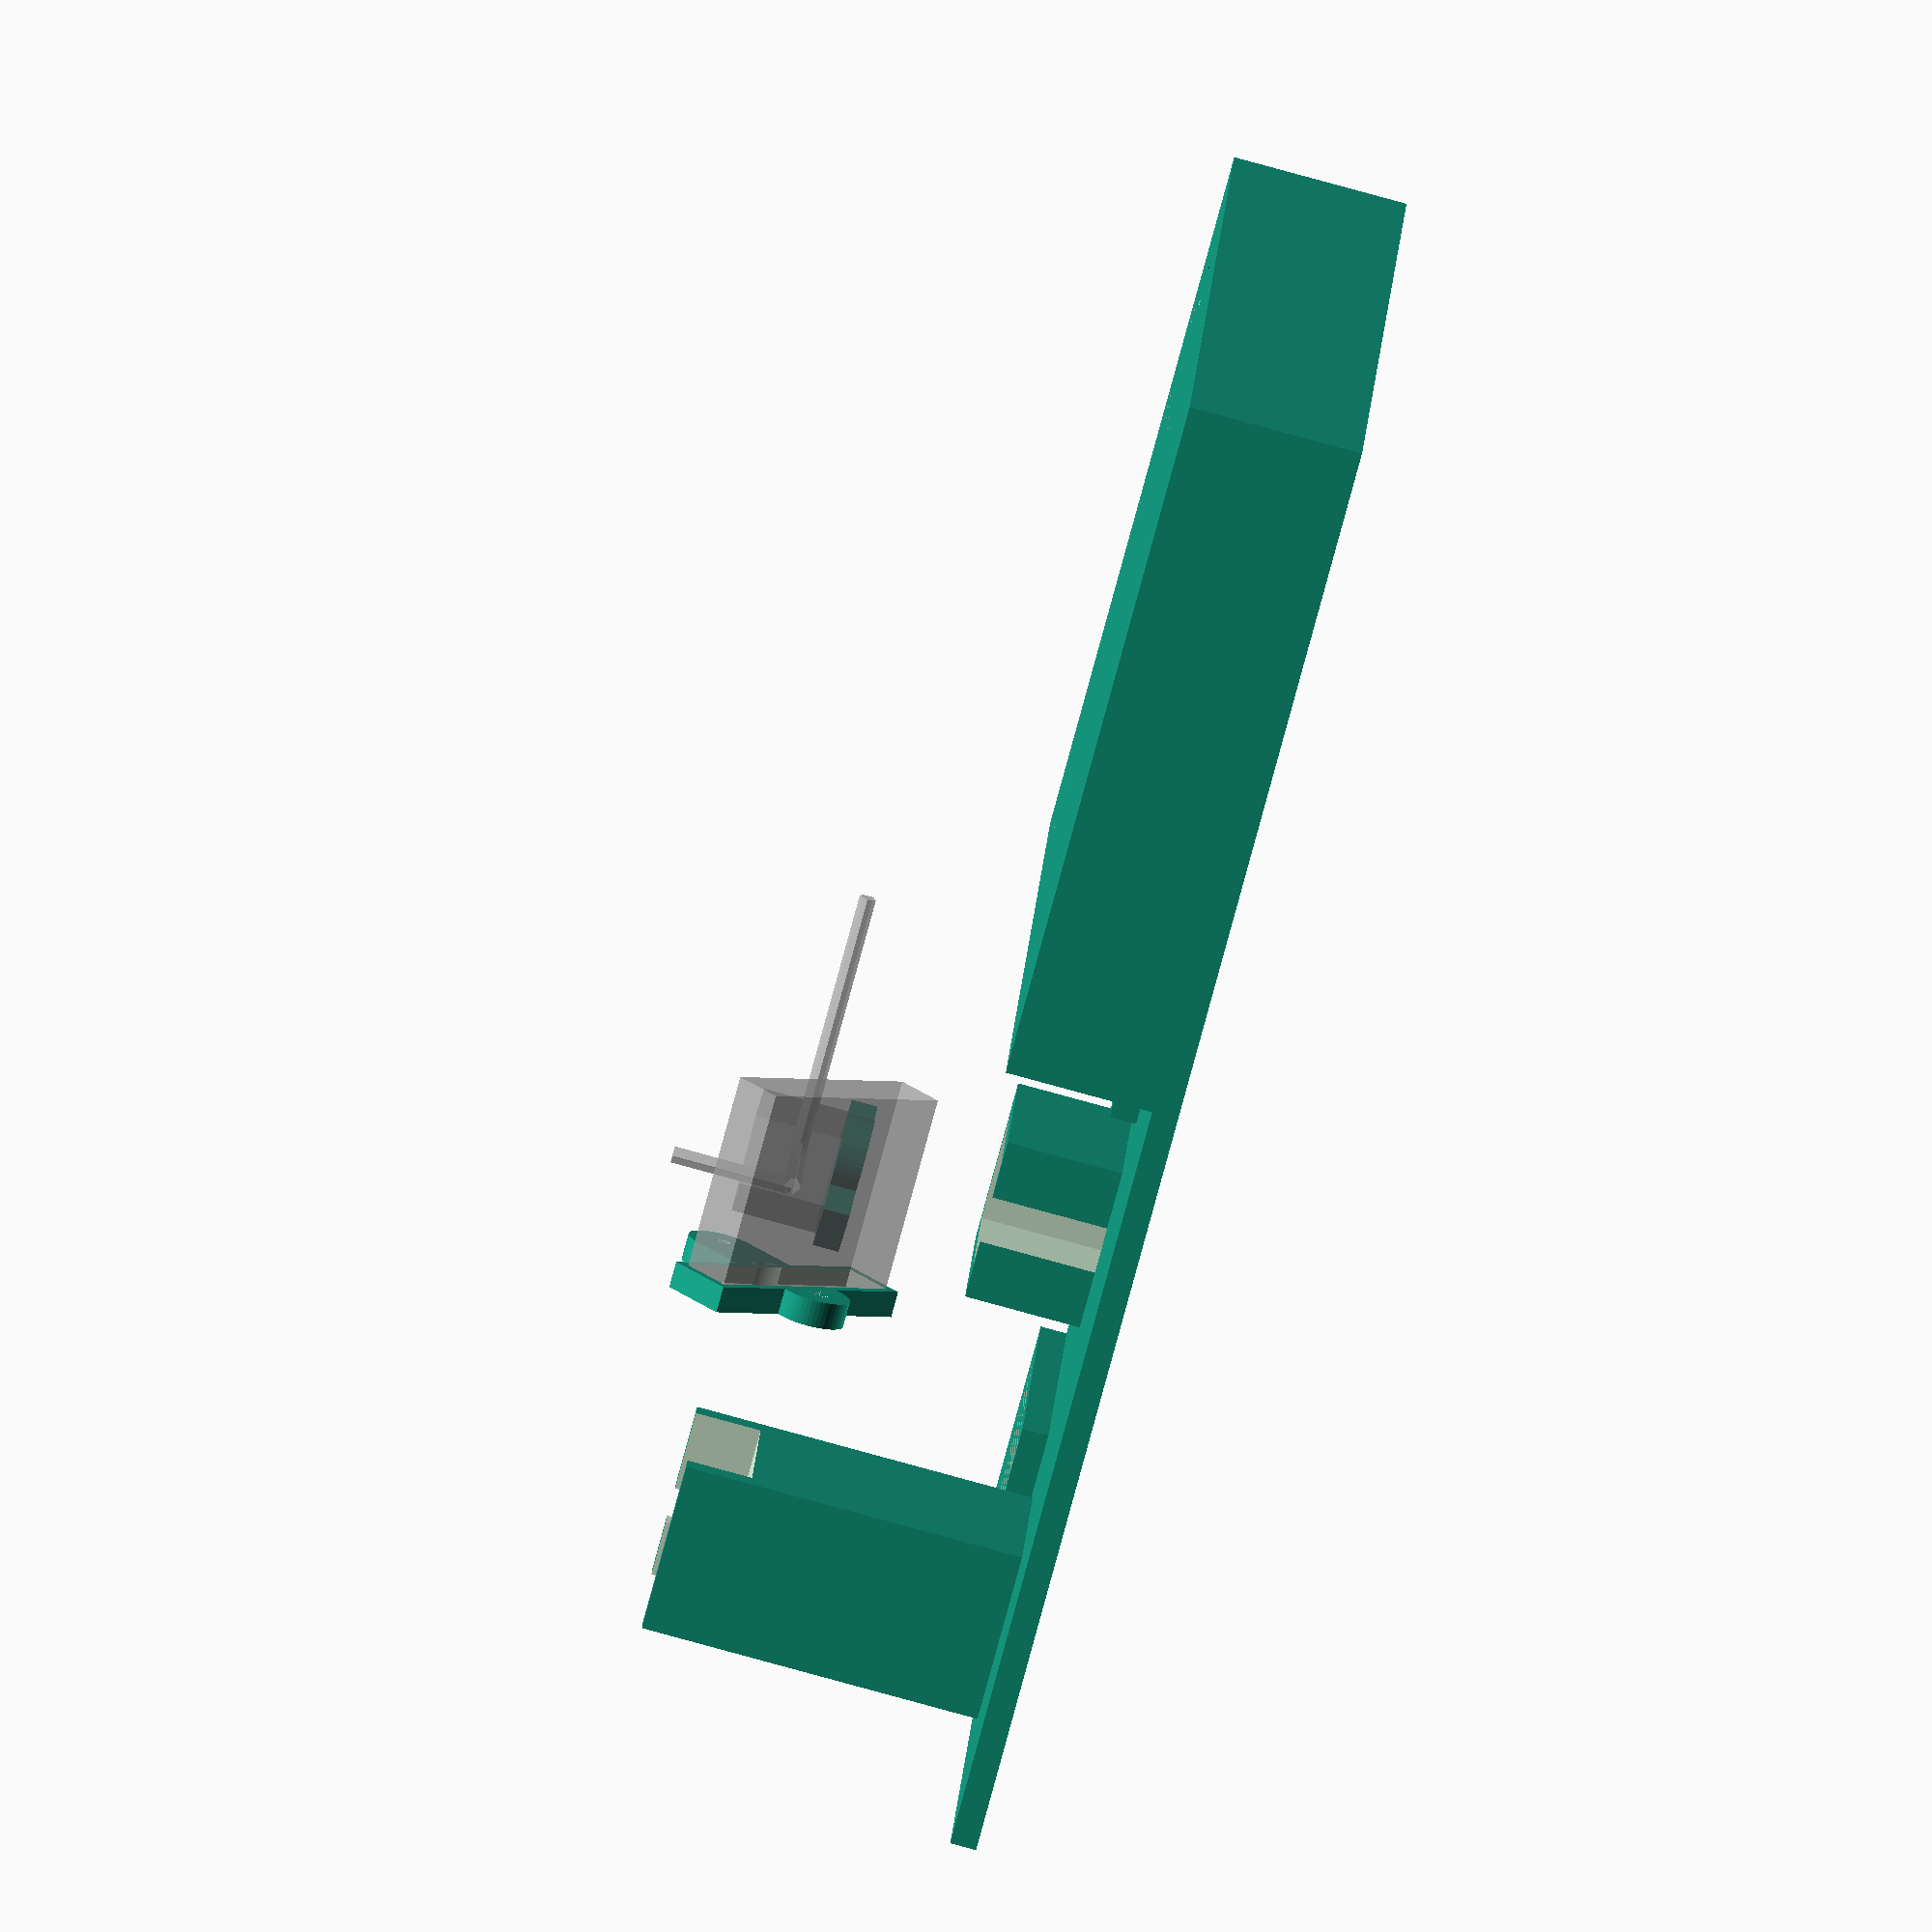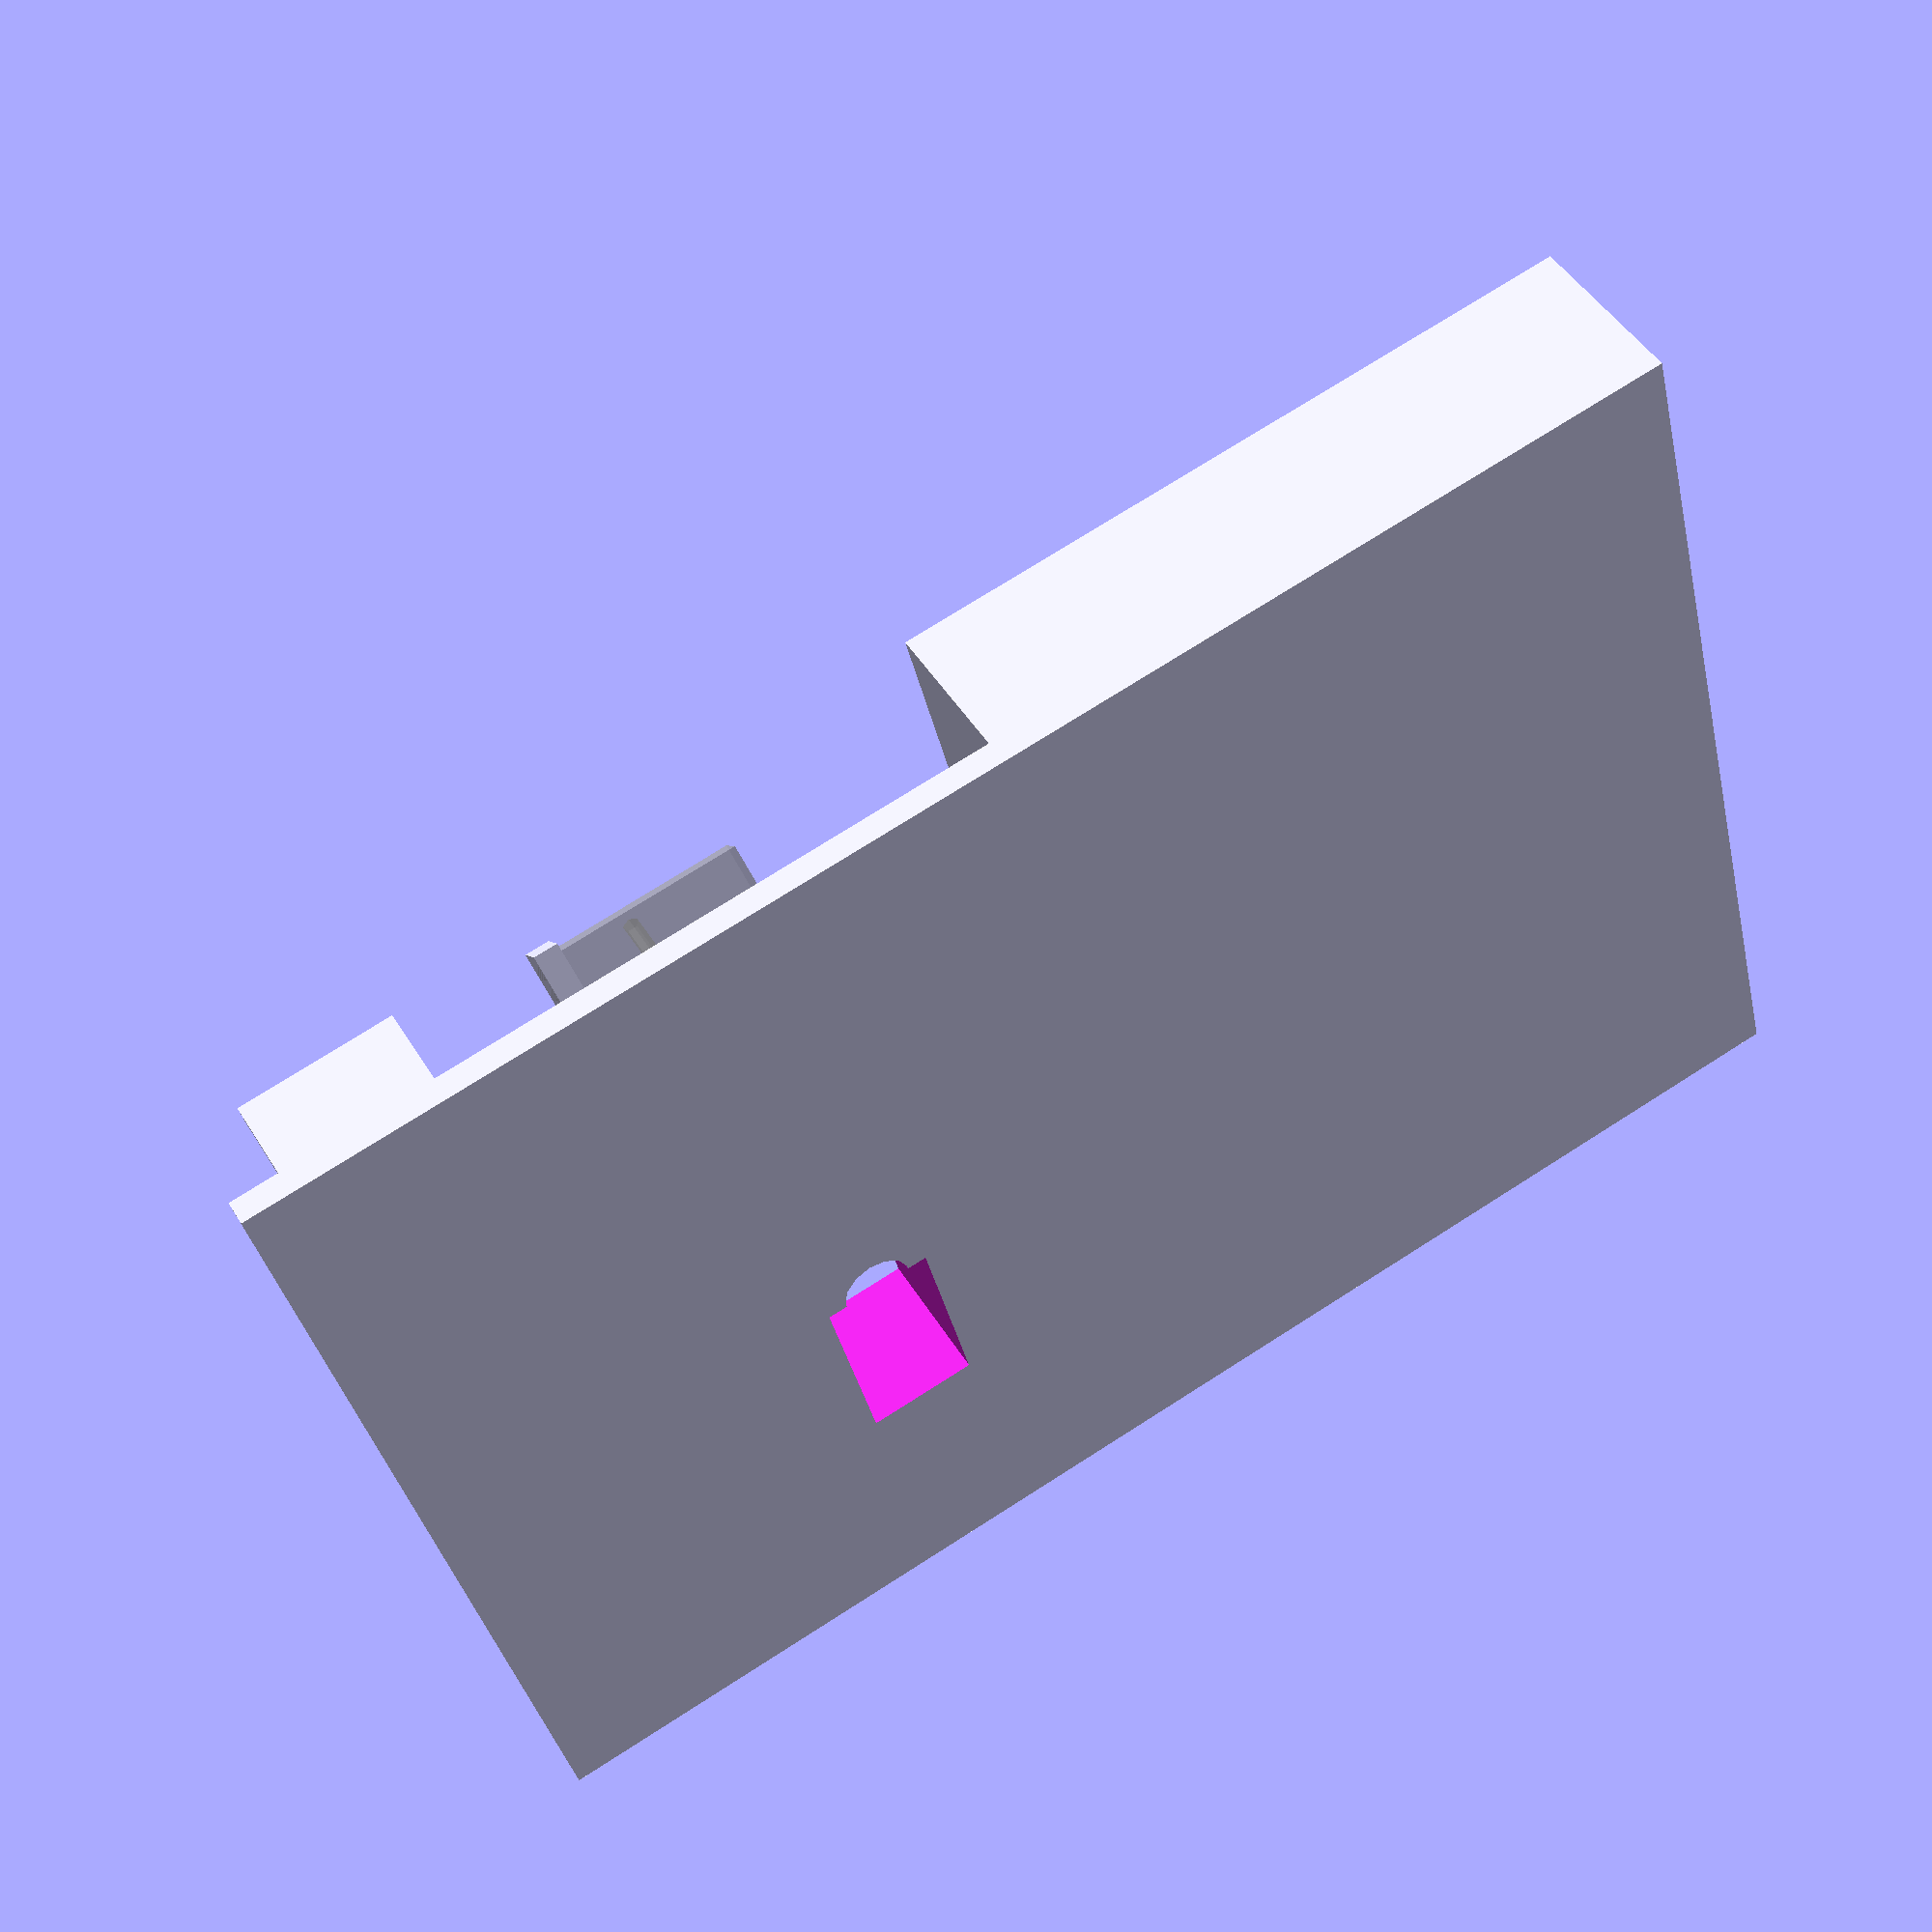
<openscad>
////////////////////////////////////////////////////////
// Hyperspectral scanner by T Baden, www.badenlab.org //
////////////////////////////////////////////////////////

tol = 0.1;

show_base = 1;
show_mirrors1 = 1;
show_mirrors2 = 1;

/////////////////////
/// BASEPLATE (A) ///
/////////////////////

Rim = 3;

A_X = 130;
A_Y = 170;
A_Z = 3;

A_SpectroX = 120+tol;
A_SpectroY = 79.5+tol;
A_SpectroZ = 2;

A_Spectro_footspaceX = 75.5;
A_Spectro_footspaceY = 60.5;
A_Spectro_footXoffset = -15.5-17.5;
A_Spectro_footYoffset = 12;
A_Spectro_footR = 7.5/2;
A_Spectro_footZ = 1;

SpectroRim = 15;

A_SpectroZ_elevation = 17; 

A_entryZoffset = 20;
A_entryXoffset = -13;


A_ServoX = 22.7 + tol;
A_ServoY = 12.3 + tol;
A_ServoZ = 16.2 + tol;
A_ServoZfull = 22.5;
A_ServoXoffset = 5;
A_ServoZ_floatextra = 18;

A_Servo1Distance = 30;
A_Servo2elevation = A_entryZoffset-A_ServoY/2;
A_Servo2Distance = 18;

Battery_Xmainoffset = -35;
Battery_Ymainoffset = -69;
Battery_X = 45+tol;
Battery_Y = 26.3+tol;
Battery_Z = 3;
Battery_Wall = 2;

Pinholemount_X = 15+tol;
Pinholemount_Y = 3+tol;
Pinholemount_Z = 3+tol;
Pinholemount_YOffset = -10;


%translate([A_entryXoffset,-A_Servo1Distance/2,A_Z/2+A_entryZoffset+A_SpectroZ_elevation]){ rotate([90,0,0]){ cylinder(r = 1, h=A_Servo1Distance, center = true);}} // Spectro entry
%translate([A_entryXoffset+A_Servo2Distance/2,-A_Servo1Distance,A_Z/2+A_entryZoffset+A_SpectroZ_elevation]){ rotate([0,90,0]){ cylinder(r = 1, h=A_Servo2Distance, center = true);}} // Beam1
%translate([A_entryXoffset+A_Servo2Distance,-A_Servo1Distance,A_Z/2+A_entryZoffset+A_Servo2elevation/2+A_SpectroZ_elevation]){ rotate([0,0,0]){ cylinder(r = 1, h=A_Servo2elevation, center = true);}} // Beam2

module base_plus() {
    translate([0,-Rim/2,A_Z/2]){ cube(([A_SpectroX,A_Y-Rim,A_Z]), center = true);} // BASE
    
    translate([0,A_Y/2-A_SpectroY/2-Rim,A_Z+A_SpectroZ_elevation/2]){ cube(([A_SpectroX,A_SpectroY,A_SpectroZ_elevation]), center = true);} // Spectro mount
    
    translate([A_entryXoffset-A_ServoXoffset,-A_Servo1Distance,A_Z/2+A_ServoZ/2]){ cube(([A_ServoZfull+Rim*2,A_ServoY+Rim*2,A_ServoZ-A_Z]), center = true);} // Servo1Block
    
    translate([A_Servo2Distance-A_ServoXoffset-mirror_Z/2*cos(45),Rim/2-A_Servo1Distance-A_ServoZ-A_ServoZ_floatextra-(mirror2_X-mirror_X)/2,A_Z/2+A_Servo2elevation/2+A_SpectroZ_elevation/2+Rim+mirror_Z/2*cos(45)]){ cube(([A_ServoX+Rim*2,A_ServoZ+Rim,A_Servo2elevation+A_SpectroZ_elevation+Rim*3]), center = true);} // Servo2Block
    
    translate([A_entryXoffset,Pinholemount_YOffset,A_Z+Pinholemount_Z/2]){ cube(([Pinholemount_X+Rim*2,Pinholemount_Y+Rim*2,Pinholemount_Z]), center = true);} // Pinholemount
    
    translate([Battery_Xmainoffset,Battery_Ymainoffset,A_Z+Battery_Z/2]){ cube(([Battery_X+Battery_Wall*2,Battery_Y+Battery_Wall*2,Battery_Z]), center = true);} // Battery_Block

}

module base_minus() {
    translate([A_Spectro_footXoffset,A_Spectro_footYoffset,A_SpectroZ_elevation+A_Z-A_Spectro_footZ/2]){ cylinder($fn = 50, r=A_Spectro_footR, h= A_Spectro_footZ, center = true);} // Spectro footgroove1
    
    translate([A_Spectro_footXoffset,A_Spectro_footYoffset+A_Spectro_footspaceY,A_SpectroZ_elevation+A_Z-A_Spectro_footZ/2]){ cylinder($fn = 50, r=A_Spectro_footR, h= A_Spectro_footZ, center = true);} // Spectro footgroove2
    
    translate([A_Spectro_footXoffset+A_Spectro_footspaceX,A_Spectro_footYoffset,A_SpectroZ_elevation+A_Z-A_Spectro_footZ/2]){ cylinder($fn = 50, r=A_Spectro_footR, h= A_Spectro_footZ, center = true);} // Spectro footgroove3
    
    translate([A_Spectro_footXoffset+A_Spectro_footspaceX,A_Spectro_footYoffset+A_Spectro_footspaceY,A_SpectroZ_elevation+A_Z-A_Spectro_footZ/2]){ cylinder($fn = 50, r=A_Spectro_footR, h= A_Spectro_footZ, center = true);} // Spectro footgroove4
    
    translate([0,A_Y/2-A_SpectroY/2-Rim,A_Z+A_SpectroZ_elevation/2]){ cube(([A_SpectroX-SpectroRim,A_SpectroY-SpectroRim*2,A_SpectroZ_elevation]), center = true);} // Spectro maingroove
    
    translate([A_entryXoffset-A_ServoXoffset,-A_Servo1Distance,0]){ cube(([A_ServoX,A_ServoY,100]), center = true);} // Servo1 groove  
   
    translate([A_Servo2Distance-A_ServoXoffset-mirror_Z/2*cos(45),-A_Servo1Distance-A_ServoZfull-A_ServoZ_floatextra,A_Z+A_Servo2elevation+A_SpectroZ_elevation+A_ServoY/2-Rim/2+mirror_Z/2*cos(45)]){ cube(([A_ServoX,100,A_ServoY]), center = true);} // Servo2 groove 
    
    translate([A_entryXoffset-A_ServoXoffset+A_ServoX/2,-A_Servo1Distance,0]){cylinder(r = 4, h=100, center = true);} // Servo1 cablegroove
     
    translate([A_Servo2Distance-A_ServoXoffset-10,-A_Servo1Distance-A_ServoZfull-A_ServoZ_floatextra,A_Z+A_Servo2elevation+A_SpectroZ_elevation+A_ServoY/2-Rim/2+mirror_Z/2*cos(45)]){ cube(([30,4,Rim*3]), center = true);} // Servo2 cablegroove
    
    translate([Battery_Xmainoffset,Battery_Ymainoffset,A_Z+Battery_Z/2]){ cube(([Battery_X,Battery_Y,Battery_Z]), center = true);} // Battery_Block
    
    translate([A_entryXoffset,Pinholemount_YOffset,A_Z+Pinholemount_Z/2]){ cube(([Pinholemount_X,Pinholemount_Y,Pinholemount_Z]), center = true);} // Pinholemount
    
}

if (show_base == 1){difference(){base_plus();base_minus();}}


/////////////////////////////
/// Mirror holders (B1, 2)
/////////////////////////////

mirror_X = 12.7+tol;
mirror_Y = 12.7+tol;
mirror_Z = 6+tol;

mirror2_X = 25.4+tol;
mirror2_Y = 25.4+tol;
mirror2_Z = 6+tol;

Holder_rim = 1;
Holder_X_extra = 2;

%translate([A_entryXoffset-mirror_Z/2*cos(45),-A_Servo1Distance-mirror_Z/2*cos(45),mirror_X/2+A_Z/2+A_entryZoffset-mirror_Y/2-Holder_rim+A_SpectroZ_elevation]){ rotate([90,0,-45]){ cube(([mirror_X,mirror_Y,mirror_Z]), center = true);}} // Mirror1

%translate([A_entryXoffset+A_Servo2Distance+mirror_Z/2*cos(45),-A_Servo1Distance,A_Z/2+A_entryZoffset+A_SpectroZ_elevation-mirror_Z/2*cos(45)]){ rotate([0,-45,0]){ cube(([mirror2_X,mirror2_Y,mirror2_Z]), center = true);}} // Mirror2

mirrorbase_Y = mirror_Z+Holder_rim*2;
mirrorbase_X = mirror_X+Holder_rim*2;
mirrorbase_Z = 3;
mirrorbase1_shift = 6;

mirrorbase2_Y = mirror2_Z+Holder_rim*2;
mirrorbase2_X = mirror2_X+Holder_rim*2;
mirrorbase2_Z = 3;

mirror_screw_R = 1.2;
mirror_screw_Offset = 16.7/2;
mirror_screw_Offset_short = 8.7/2;
mirror_screwgroove_R = 2;

module mirror1_plus() {
    translate([0,-mirror_Z/2,mirrorbase_Z/2]){ cube(([mirrorbase_X,mirrorbase_Y,mirrorbase_Z]), center = true);} // Mirror base
    
    translate([0,-mirrorbase1_shift/2,mirrorbase_Z/2]){ cube(([mirrorbase_Y,mirrorbase_X-mirrorbase1_shift+Holder_X_extra,mirrorbase_Z]), center = true);} // Mirror base arm
    
    translate([0,-mirrorbase1_shift+mirrorbase_X/2+Holder_X_extra-Holder_rim,mirrorbase_Z/2]){ cylinder($fn=50, r=mirrorbase_Y/2, h=mirrorbase_Z, center = true);} // Mirror base rounding 1
    
    translate([0,-mirrorbase_X/2-Holder_X_extra+Holder_rim,mirrorbase_Z/2]){ cylinder($fn=50, r=mirrorbase_Y/2, h=mirrorbase_Z, center = true);} // Mirror base rounding 2
           
}

module mirror2_plus() {
    translate([0,-mirror_Z/2,mirrorbase2_Z/2]){ cube(([mirrorbase2_X,mirrorbase2_Y,mirrorbase2_Z]), center = true);} // Mirror base
    
    translate([0,0,mirrorbase2_Z/2]){ cube(([mirrorbase2_Y,mirrorbase2_X/2+Holder_X_extra,mirrorbase2_Z]), center = true);} // Mirror base arm
    
    translate([0,mirrorbase2_X/4+Holder_X_extra-Holder_rim,mirrorbase2_Z/2]){ cylinder($fn=50, r=mirrorbase2_Y/2, h=mirrorbase2_Z, center = true);} // Mirror base rounding 1
    
    translate([0,-mirrorbase2_X/4-Holder_X_extra+Holder_rim,mirrorbase2_Z/2]){ cylinder($fn=50, r=mirrorbase2_Y/2, h=mirrorbase2_Z, center = true);} // Mirror base rounding 2
           
}

module mirror1_minus() {
    translate([0,-mirror_Z/2,mirror_X/2+Holder_rim]){ rotate([90,0,0]){ cube(([mirror_X+0.1,mirror_Y,mirror_Z+0.1]), center = true);}} // Mirror1
    
    translate([0,mirror_screw_Offset_short,mirrorbase_Z/2]){ cylinder($fn=50, r=mirror_screw_R, h=mirrorbase_Z, center = true);} // screwhole 1
    
    translate([0,mirror_screw_Offset_short-1,mirrorbase_Z/2]){ cylinder($fn=50, r=mirror_screw_R, h=mirrorbase_Z, center = true);} // screwhole 1b
    
    translate([0,mirror_screw_Offset_short-2,mirrorbase_Z/2]){ cylinder($fn=50, r=mirror_screw_R, h=mirrorbase_Z, center = true);} // screwhole 1b
    
    translate([0,-mirror_screw_Offset,mirrorbase_Z/2]){ cylinder($fn=50, r=mirror_screw_R, h=mirrorbase_Z, center = true);} // screwhole 2
    
    translate([0,0,mirrorbase_Z/2]){ cylinder($fn=50, r=mirror_screwgroove_R, h=mirrorbase_Z, center = true);} // screwgroove

}

module mirror2_minus() {
    translate([0,-mirror_Z/2,mirror2_X/2+Holder_rim]){ rotate([90,0,0]){ cube(([mirror2_X+0.1,mirror2_Y,mirror2_Z+0.1]), center = true);}} // Mirror1
    
    translate([0,mirror_screw_Offset,mirrorbase2_Z/2]){ cylinder($fn=50, r=mirror_screw_R, h=mirrorbase2_Z, center = true);} // screwhole 1
    
    translate([0,-mirror_screw_Offset,mirrorbase2_Z/2]){ cylinder($fn=50, r=mirror_screw_R, h=mirrorbase2_Z, center = true);} // screwhole 2
    
    translate([0,0,mirrorbase2_Z/2]){ cylinder($fn=50, r=mirror_screwgroove_R, h=mirrorbase_Z, center = true);} // screwgroove

}

if (show_mirrors1==1){translate([A_entryXoffset,-A_Servo1Distance,A_Z/2+A_entryZoffset-mirror_Y/2-Holder_rim+A_SpectroZ_elevation]){rotate([0,0,-45]){difference(){mirror1_plus();mirror1_minus();}}}}

if (show_mirrors2==1){translate([A_entryXoffset+A_Servo2Distance,-A_Servo1Distance-mirror2_Y/2,A_Z/2+A_entryZoffset+A_SpectroZ_elevation]){rotate([-90,135,0]){difference(){mirror2_plus();mirror2_minus();}}}}
</openscad>
<views>
elev=85.3 azim=99.1 roll=74.8 proj=o view=wireframe
elev=133.3 azim=103.9 roll=29.8 proj=p view=solid
</views>
